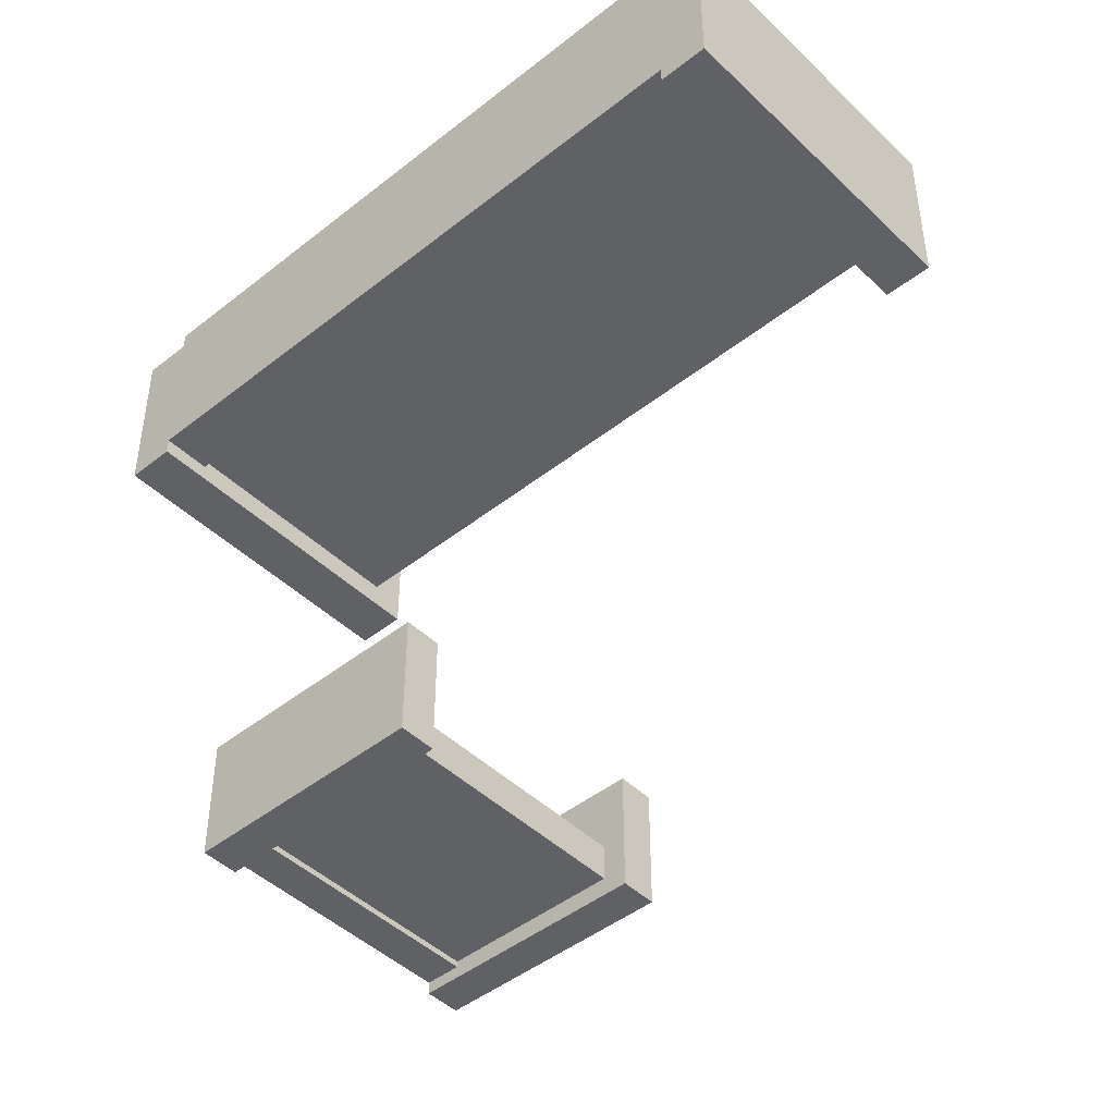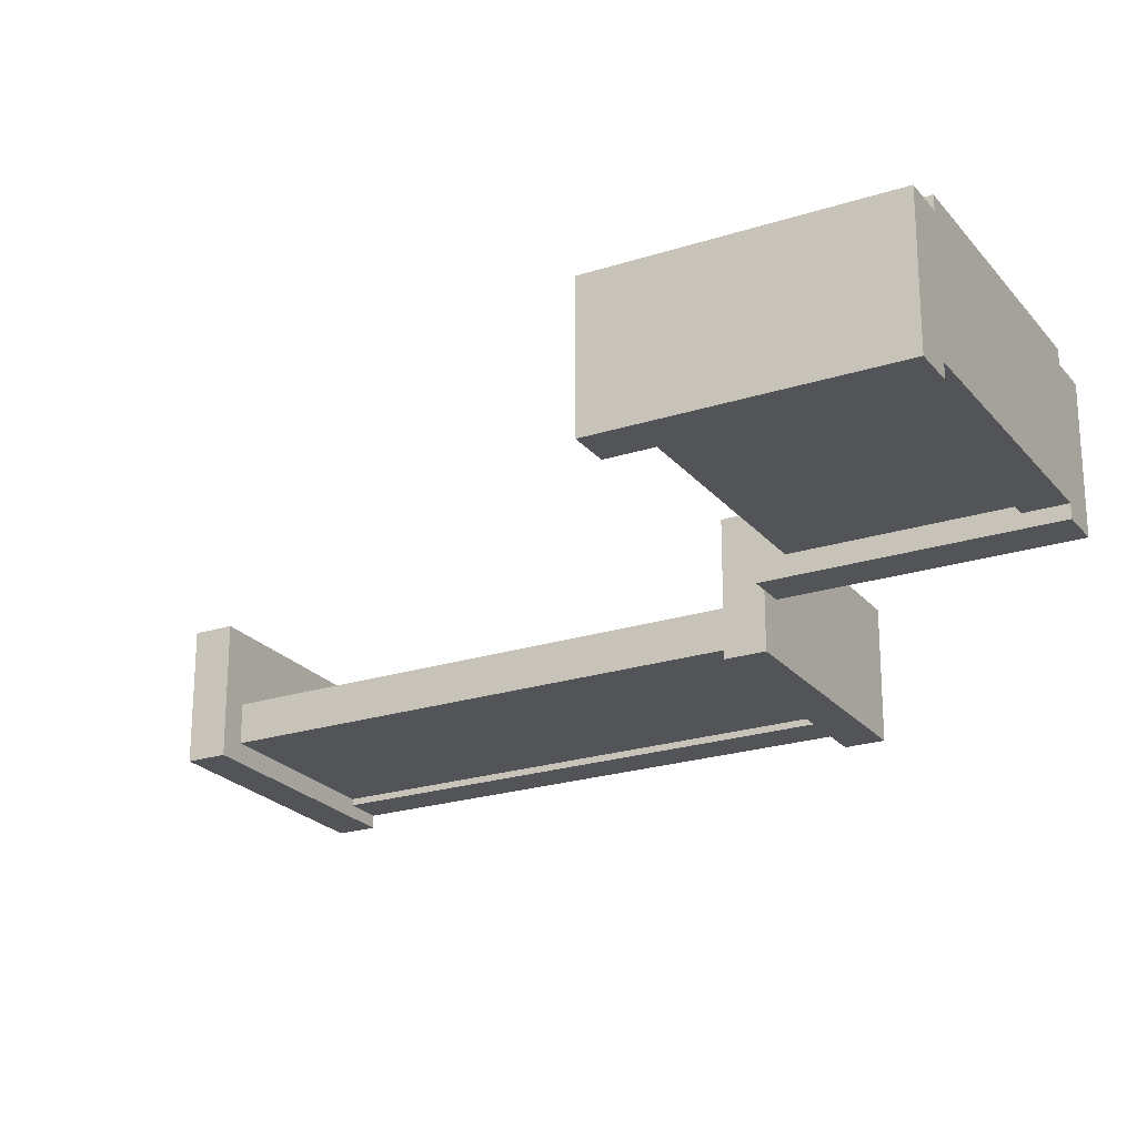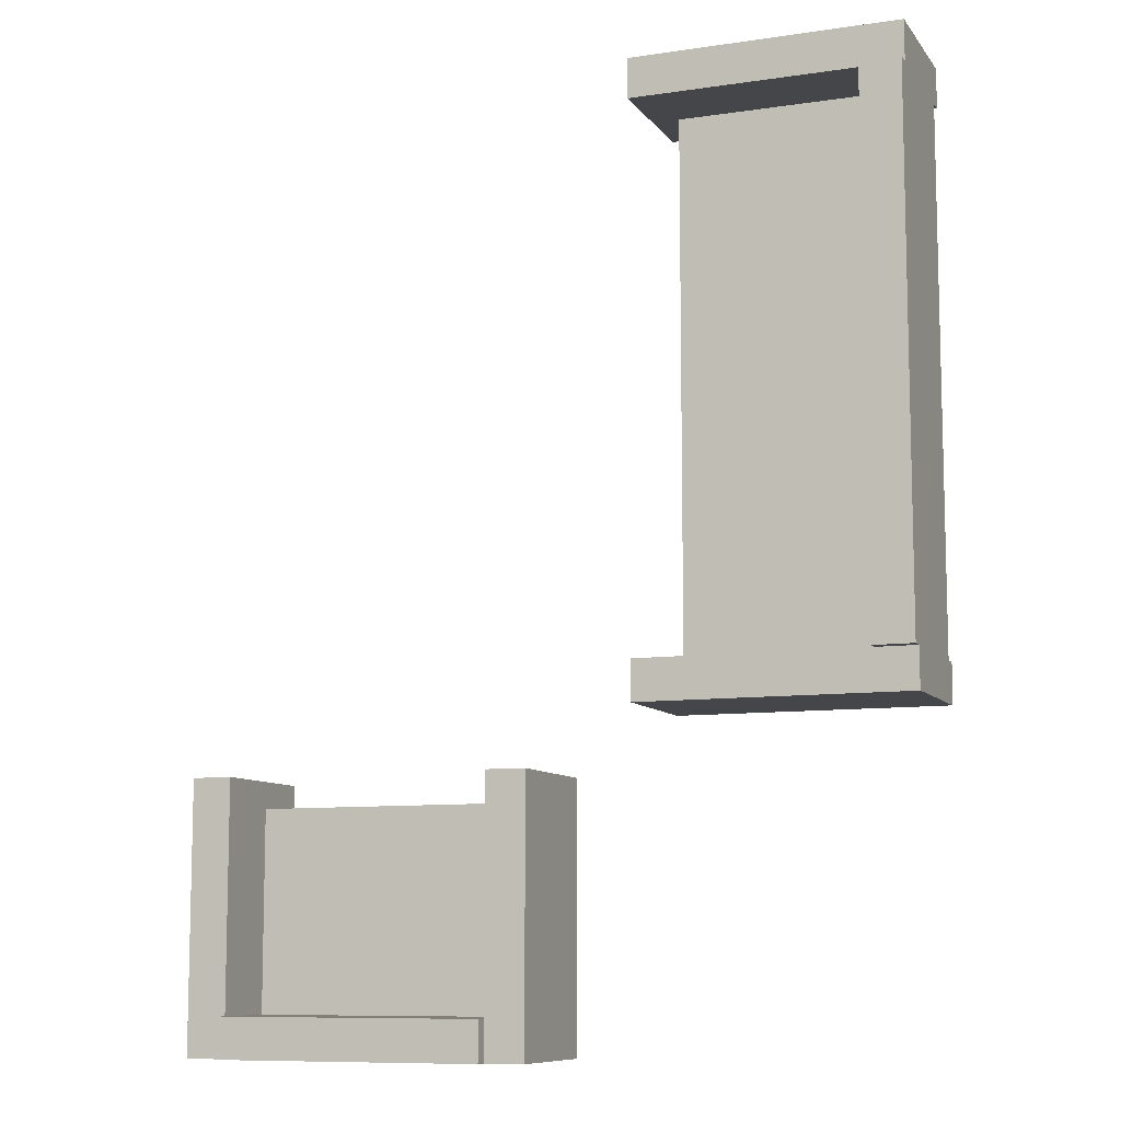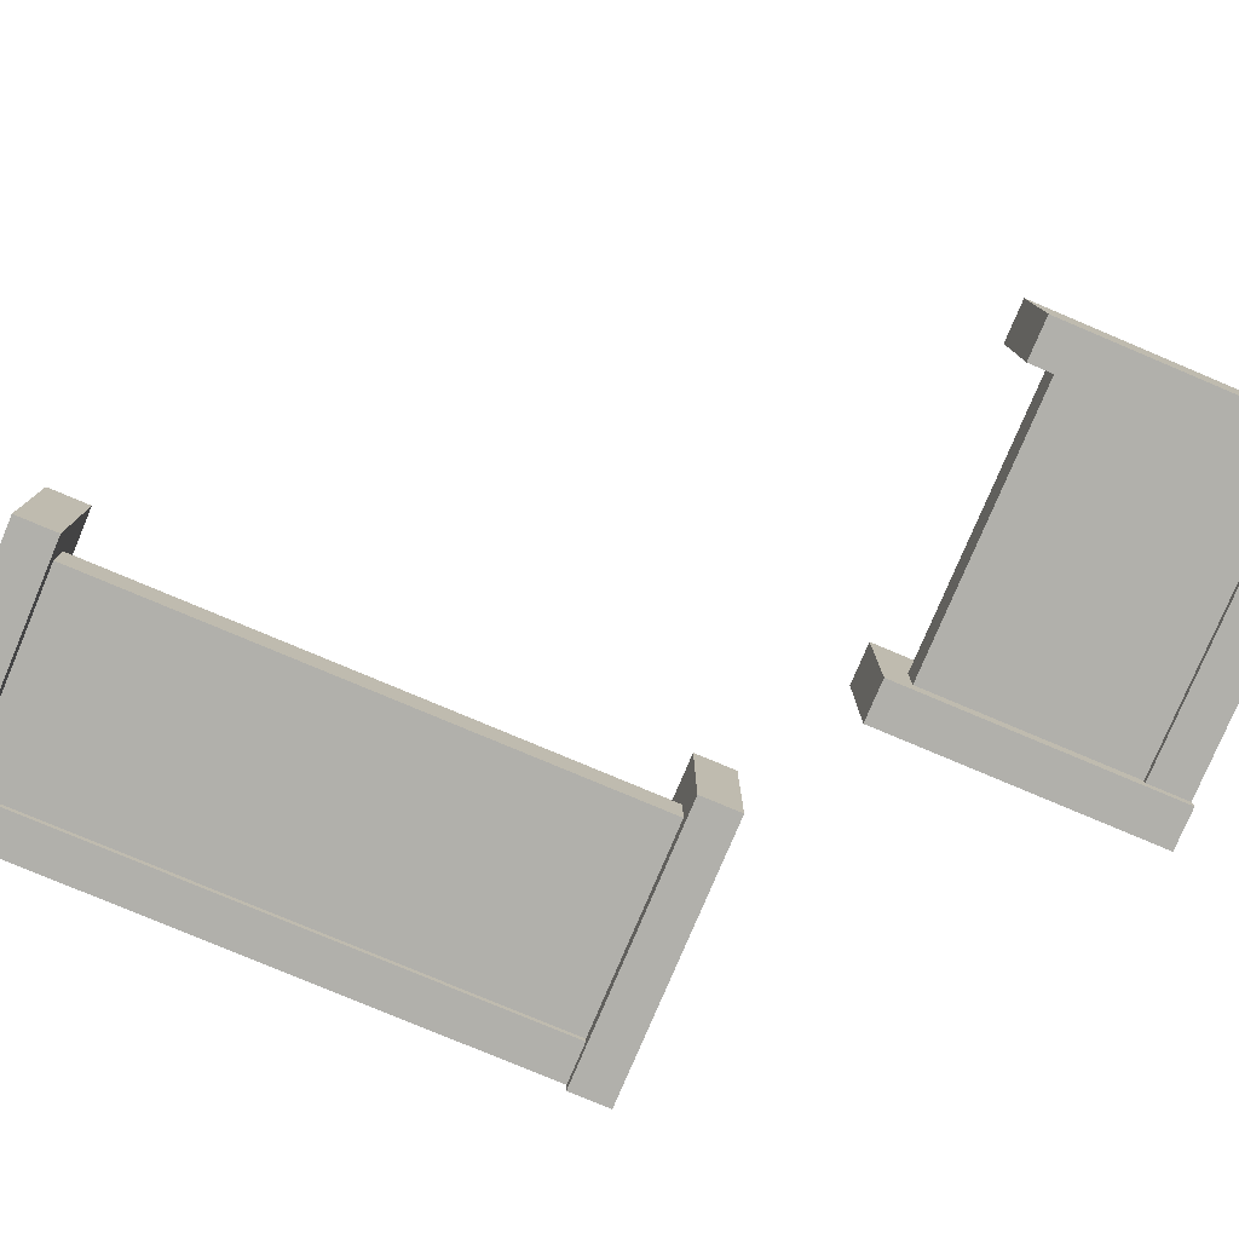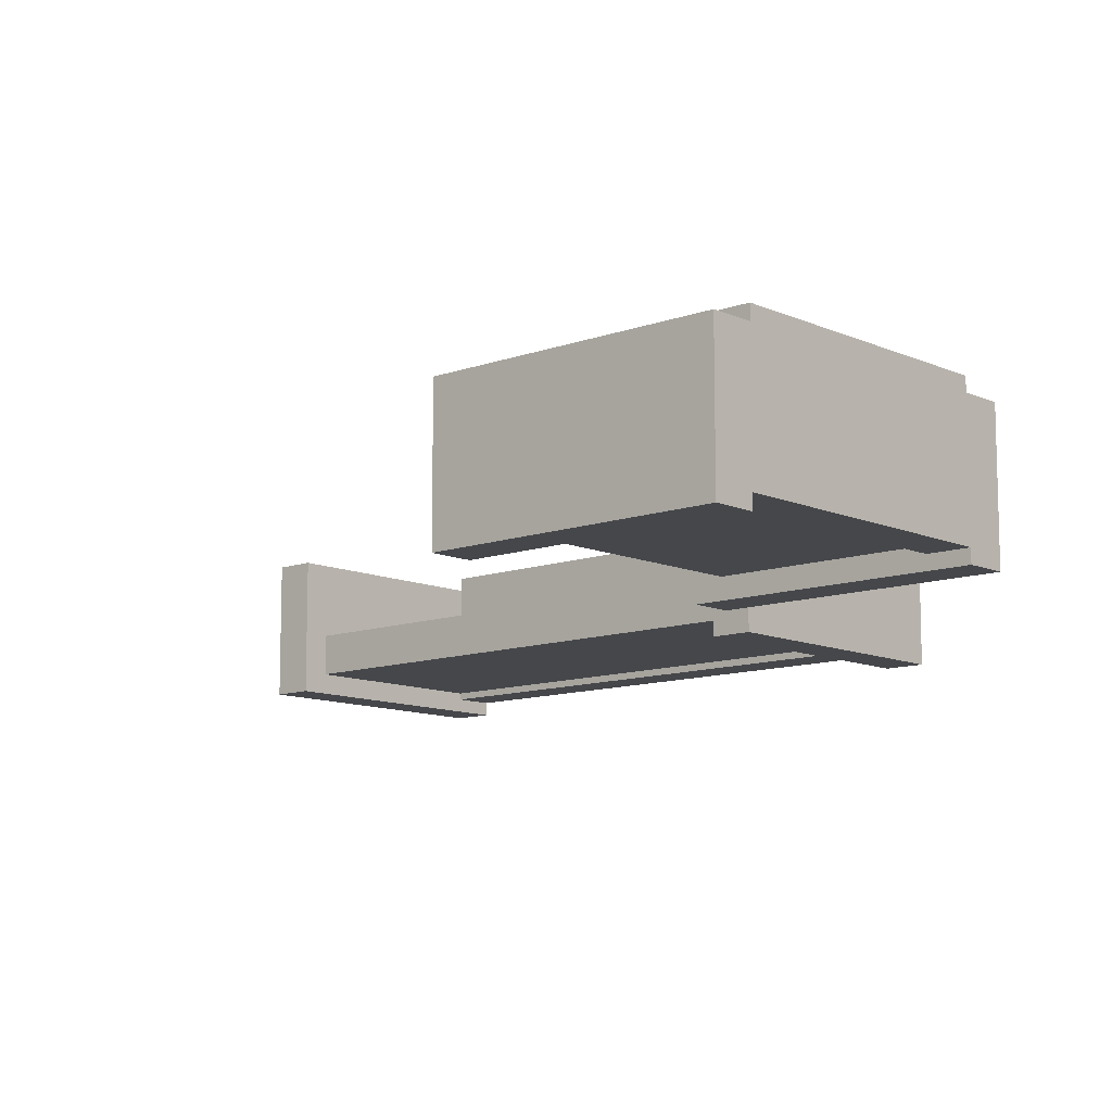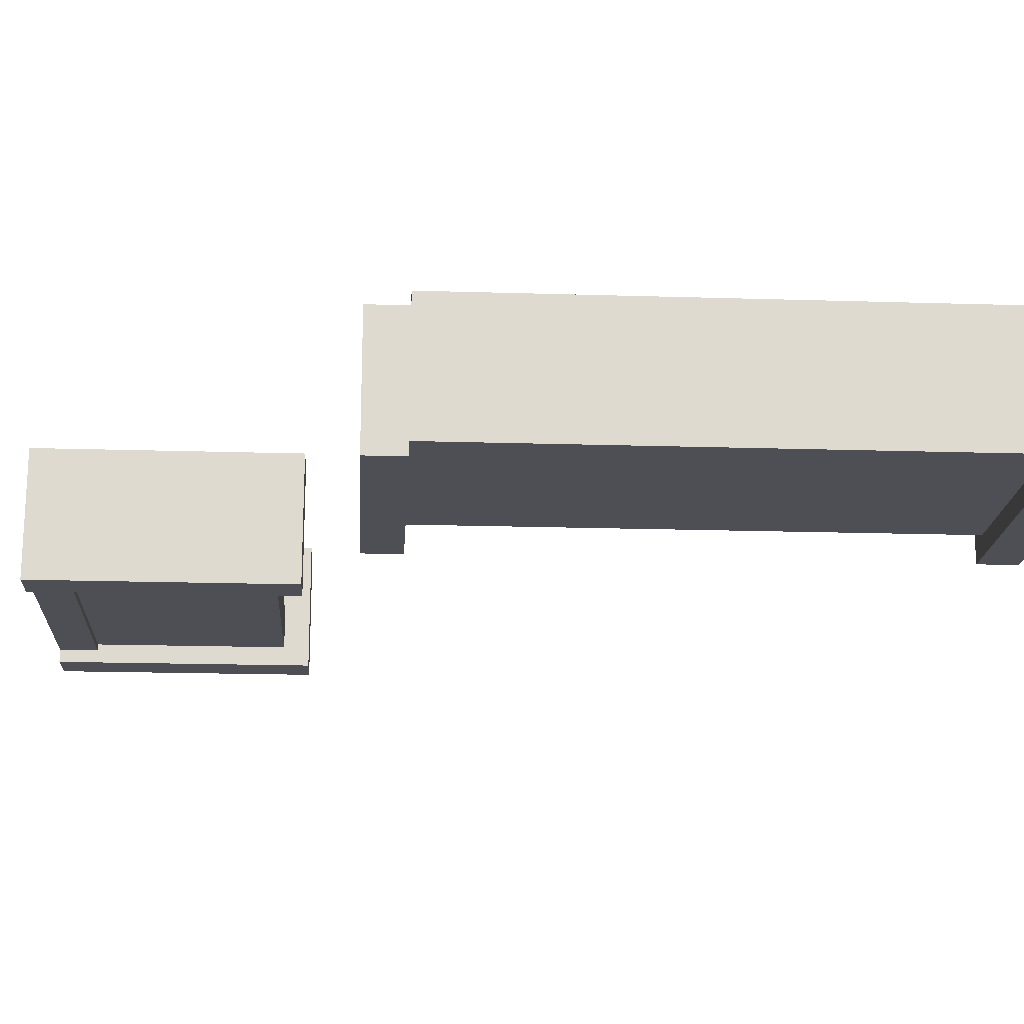
<metadata>
{"format":"obj","ext":"obj","renderer":"f3d","projection":"perspective","resolution":1024,"background":"white","views":[{"elev":-45.5,"azim":-47.6,"up":"+Y"},{"elev":-23.0,"azim":118.7,"up":"+Y"},{"elev":-9.4,"azim":-158.8,"up":"+Z"},{"elev":-78.4,"azim":67.1,"up":"+Y"},{"elev":-10.7,"azim":132.2,"up":"+Y"},{"elev":-18.4,"azim":-93.4,"up":"+Y"}]}
</metadata>
<code>
v 0 0.35 -2.8
v 0 0.65 -2.8
v 2 0.35 -2.8
v 2 0.65 -2.8
v 0 0.35 -1.2
v 0 0.65 -1.2
v 2 0.35 -1.2
v 2 0.65 -1.2
v -0 0.3 -3
v -0 1.3 -3
v 2 0.3 -3
v 2 1.3 -3
v -0 0.3 -2.7
v -0 1.3 -2.7
v 2 0.3 -2.7
v 2 1.3 -2.7
v -0.3 0.2 -3
v -0.3 1.2 -3
v -0 0.2 -3
v -0 1.2 -3
v -0.3 0.2 -1
v -0.3 1.2 -1
v -1e-06 0.2 -1
v -1e-06 1.2 -1
v 2 0.2 -3
v 2 1.2 -3
v 2.3 0.2 -3
v 2.3 1.2 -3
v 2 0.2 -1
v 2 1.2 -1
v 2.3 0.2 -1
v 2.3 1.2 -1
v -2.872 0.35 3.725
v -2.872 0.65 3.725
v -2.872 0.35 -0.2747
v -2.872 0.65 -0.2747
v -1.272 0.35 3.725
v -1.272 0.65 3.725
v -1.272 0.35 -0.2747
v -1.272 0.65 -0.2747
v -3.072 0.3 3.725
v -3.072 1.3 3.725
v -3.072 0.3 -0.2747
v -3.072 1.3 -0.2747
v -2.772 0.3 3.725
v -2.772 1.3 3.725
v -2.772 0.3 -0.2747
v -2.772 1.3 -0.2747
v -3.072 0.2 -0.2747
v -3.072 1.2 -0.2747
v -3.072 0.2 -0.5747
v -3.072 1.2 -0.5747
v -1.072 0.2 -0.2747
v -1.072 1.2 -0.2747
v -1.072 0.2 -0.5747
v -1.072 1.2 -0.5747
v -3.072 0.2 4.025
v -3.072 1.2 4.025
v -3.072 0.2 3.725
v -3.072 1.2 3.725
v -1.072 0.2 4.025
v -1.072 1.2 4.025
v -1.072 0.2 3.725
v -1.072 1.2 3.725
f 2 3 1
f 4 7 3
f 8 5 7
f 6 1 5
f 7 1 3
f 4 6 8
f 10 11 9
f 12 15 11
f 16 13 15
f 14 9 13
f 15 9 11
f 12 14 16
f 18 19 17
f 20 23 19
f 24 21 23
f 22 17 21
f 23 17 19
f 20 22 24
f 26 27 25
f 28 31 27
f 32 29 31
f 30 25 29
f 31 25 27
f 28 30 32
f 34 35 33
f 36 39 35
f 40 37 39
f 38 33 37
f 39 33 35
f 36 38 40
f 42 43 41
f 44 47 43
f 48 45 47
f 46 41 45
f 47 41 43
f 44 46 48
f 50 51 49
f 52 55 51
f 56 53 55
f 54 49 53
f 55 49 51
f 52 54 56
f 58 59 57
f 60 63 59
f 64 61 63
f 62 57 61
f 63 57 59
f 60 62 64
f 2 4 3
f 4 8 7
f 8 6 5
f 6 2 1
f 7 5 1
f 4 2 6
f 10 12 11
f 12 16 15
f 16 14 13
f 14 10 9
f 15 13 9
f 12 10 14
f 18 20 19
f 20 24 23
f 24 22 21
f 22 18 17
f 23 21 17
f 20 18 22
f 26 28 27
f 28 32 31
f 32 30 29
f 30 26 25
f 31 29 25
f 28 26 30
f 34 36 35
f 36 40 39
f 40 38 37
f 38 34 33
f 39 37 33
f 36 34 38
f 42 44 43
f 44 48 47
f 48 46 45
f 46 42 41
f 47 45 41
f 44 42 46
f 50 52 51
f 52 56 55
f 56 54 53
f 54 50 49
f 55 53 49
f 52 50 54
f 58 60 59
f 60 64 63
f 64 62 61
f 62 58 57
f 63 61 57
f 60 58 62

</code>
